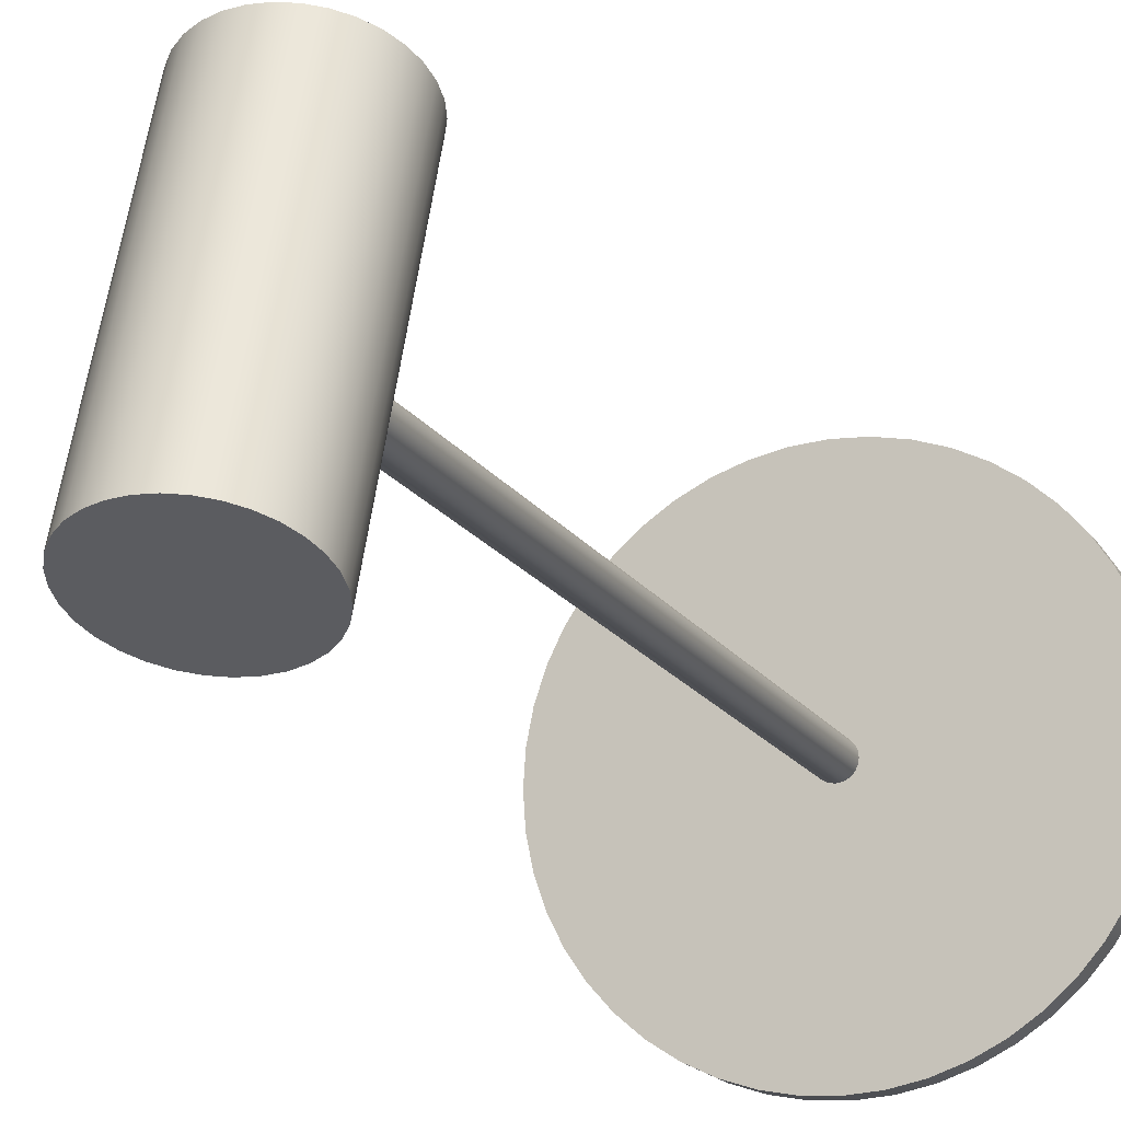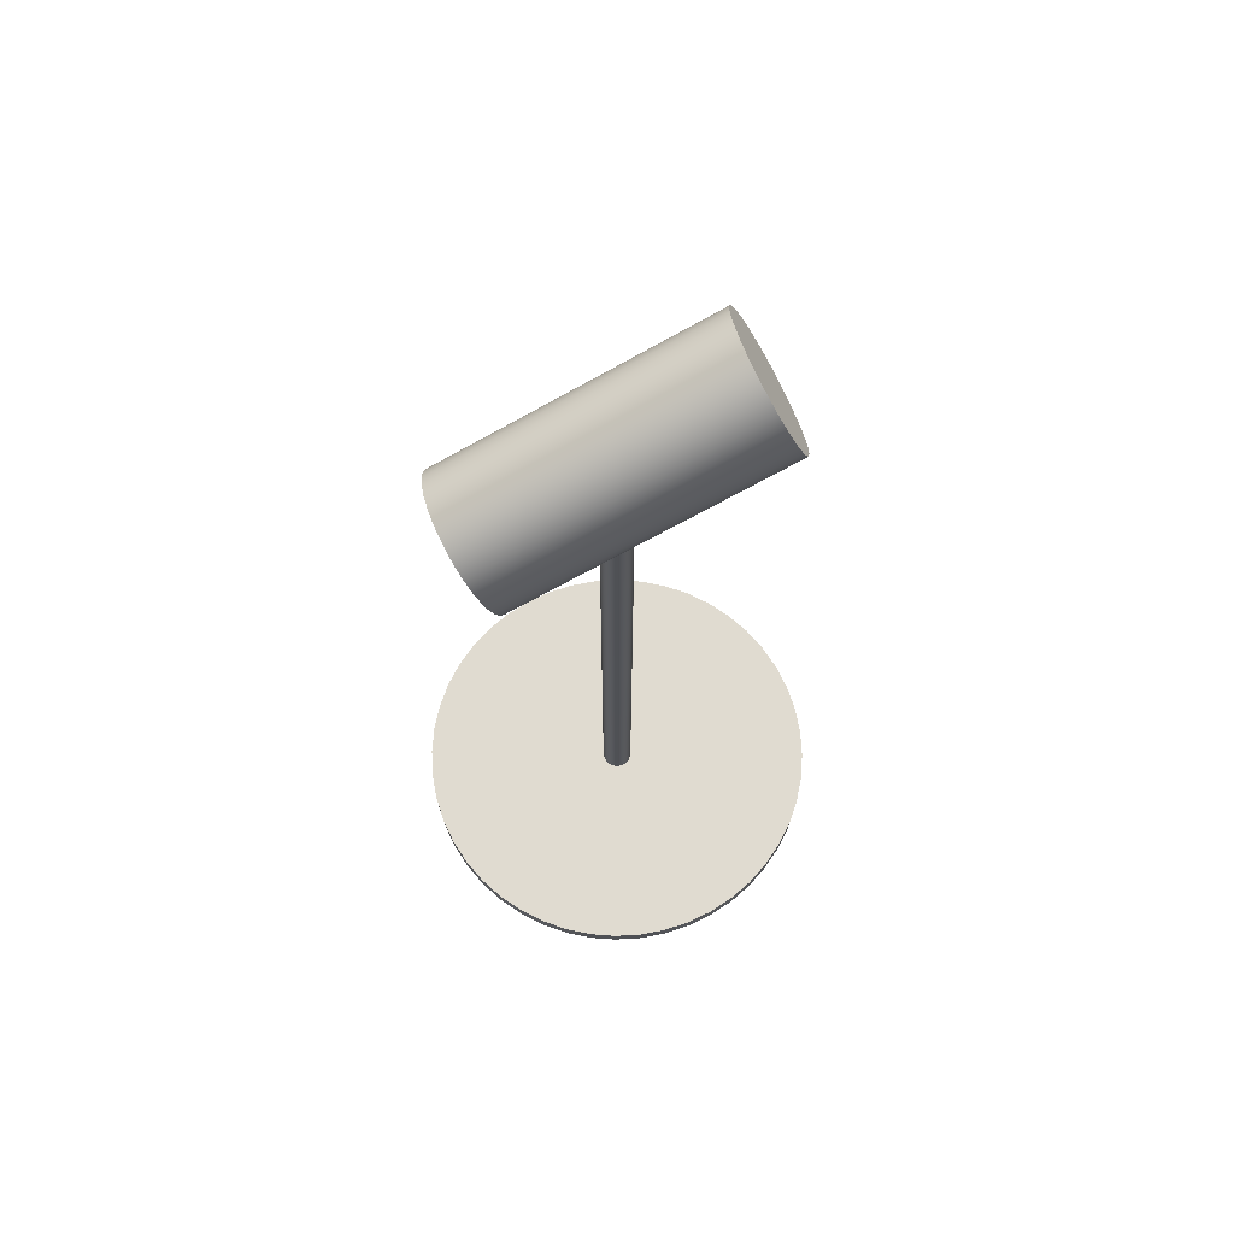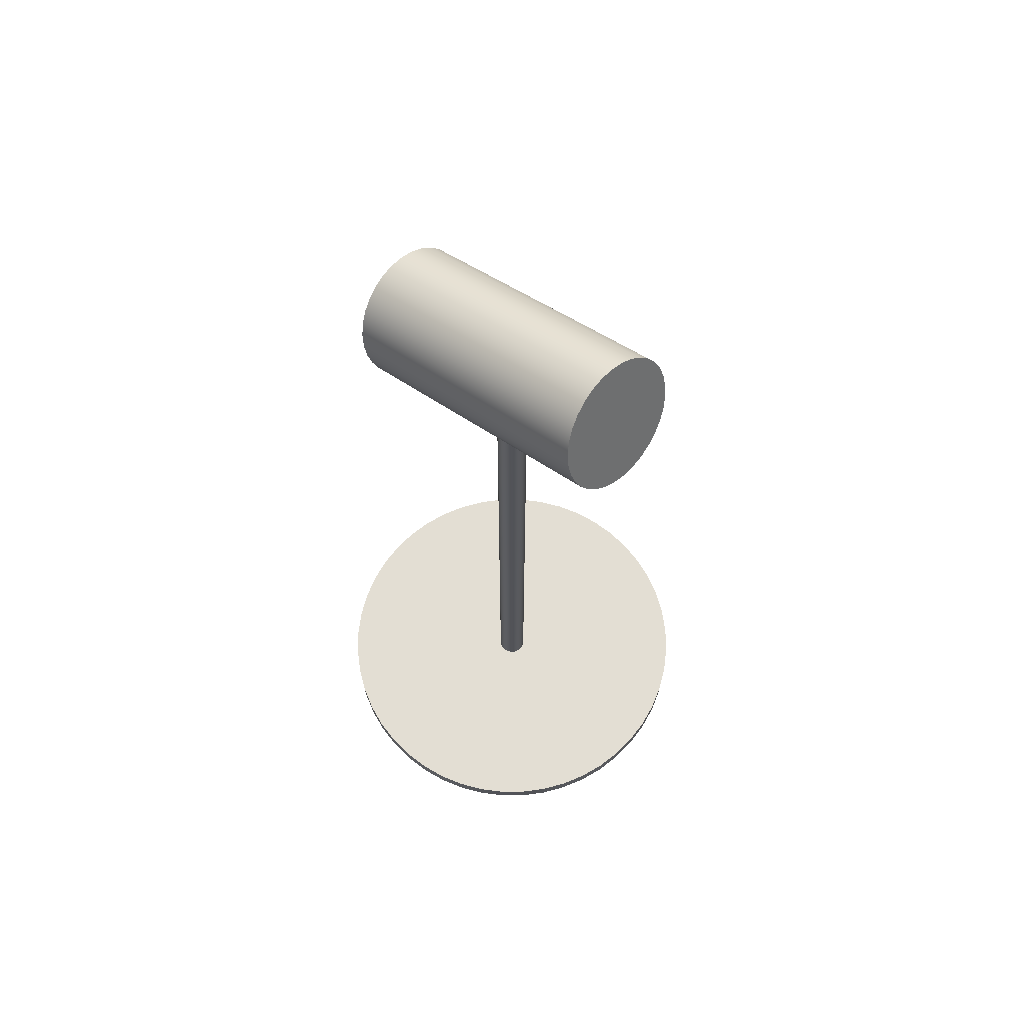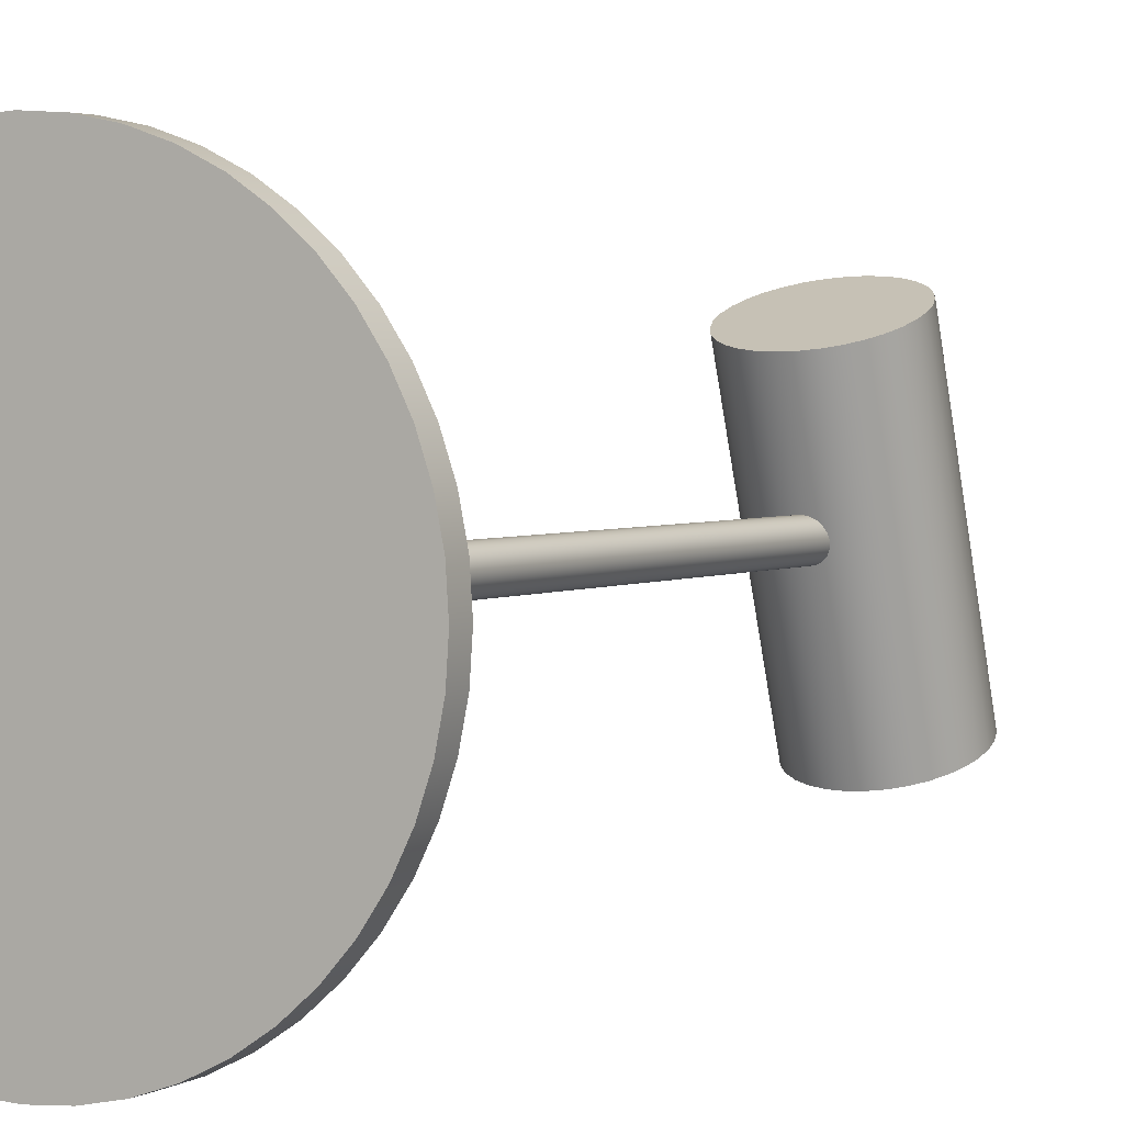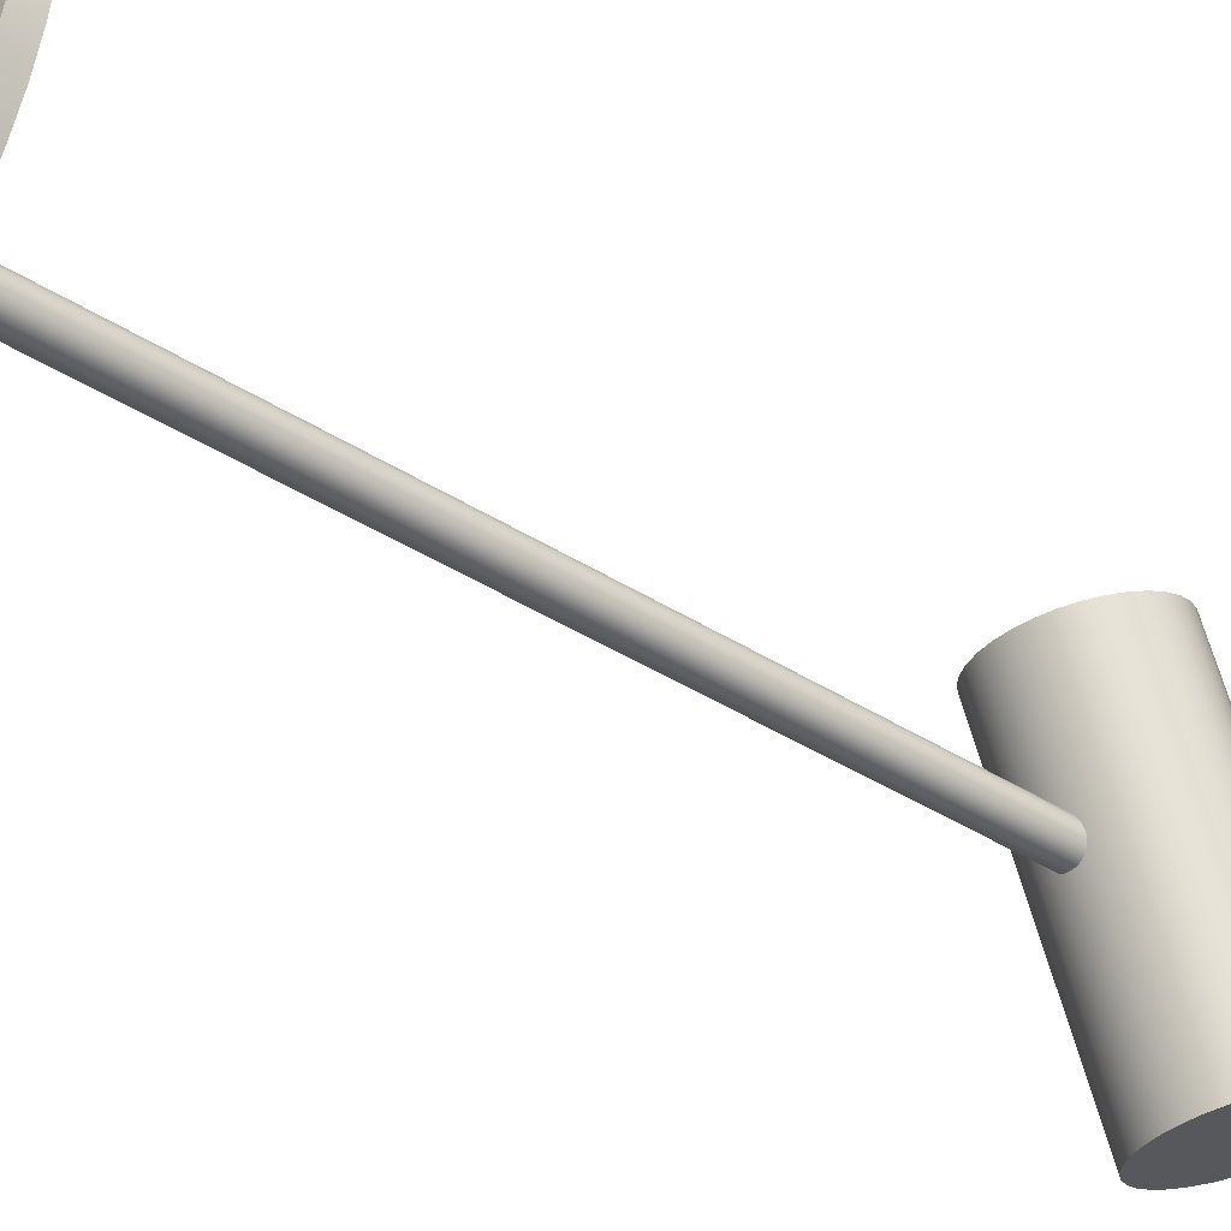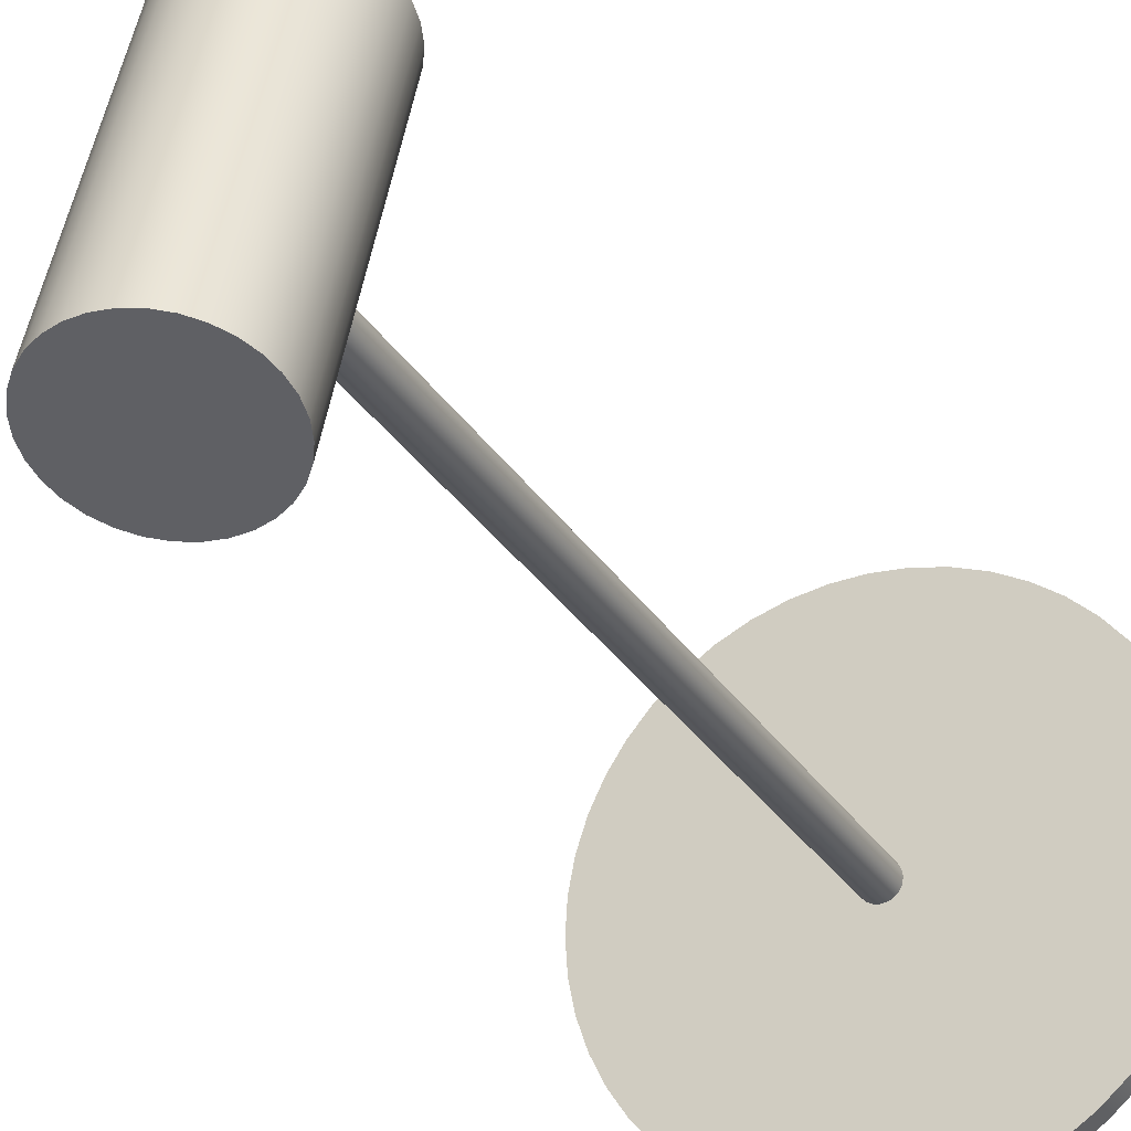
<metadata>
{"format":"obj","ext":"obj","renderer":"f3d","projection":"perspective","resolution":1024,"background":"white","views":[{"elev":-17.0,"azim":-158.0,"up":"+Z"},{"elev":70.2,"azim":68.0,"up":"+Y"},{"elev":67.3,"azim":131.0,"up":"+Y"},{"elev":2.8,"azim":28.8,"up":"+Z"},{"elev":-38.0,"azim":50.5,"up":"+Z"},{"elev":-27.5,"azim":-155.3,"up":"+Z"}]}
</metadata>
<code>
v 0.01716 0.01395 -0.03265
v 0.01617 0.01704 -0.03153
v 0.01455 0.01988 -0.03049
v 0.01238 0.02237 -0.02959
v 0.009724 0.02442 -0.02884
v 0.006698 0.02594 -0.02829
v 0.003415 0.02687 -0.02795
v 1e-06 0.02719 -0.02783
v -0.003413 0.02687 -0.02795
v -0.006696 0.02594 -0.02829
v -0.009721 0.02442 -0.02884
v -0.01237 0.02237 -0.02959
v -0.01455 0.01988 -0.03049
v -0.01617 0.01704 -0.03153
v -0.01716 0.01395 -0.03265
v -0.0175 0.01074 -0.03382
v -0.01716 0.007537 -0.03499
v -0.01617 0.004451 -0.03611
v -0.01455 0.001609 -0.03714
v -0.01237 -0.000884 -0.03805
v -0.009721 -0.002929 -0.0388
v -0.006696 -0.004449 -0.03935
v -0.003413 -0.005384 -0.03969
v 1e-06 -0.0057 -0.0398
v 0.003415 -0.005384 -0.03969
v 0.006698 -0.004449 -0.03935
v 0.009724 -0.002929 -0.0388
v 0.01238 -0.000884 -0.03805
v 0.01455 0.001609 -0.03714
v 0.01617 0.004451 -0.03611
v 0.01716 0.007537 -0.03499
v 0.0175 0.01074 -0.03382
v 0.01716 -0.01101 0.03595
v 0.01617 -0.00793 0.03707
v 0.01455 -0.005088 0.0381
v 0.01238 -0.002595 0.03901
v 0.009724 -0.00055 0.03975
v 0.006698 0.00097 0.04031
v 0.003415 0.001906 0.04065
v 1e-06 0.002221 0.04076
v -0.003413 0.001906 0.04065
v -0.006696 0.00097 0.04031
v -0.009721 -0.00055 0.03976
v -0.01237 -0.002595 0.03901
v -0.01455 -0.005088 0.0381
v -0.01617 -0.00793 0.03707
v -0.01716 -0.01101 0.03595
v -0.0175 -0.01422 0.03478
v -0.01716 -0.01743 0.03361
v -0.01617 -0.02052 0.03249
v -0.01455 -0.02336 0.03145
v -0.01237 -0.02585 0.03055
v -0.009721 -0.0279 0.0298
v -0.006696 -0.02942 0.02925
v -0.003413 -0.03035 0.02891
v 1e-06 -0.03067 0.02879
v 0.003415 -0.03035 0.02891
v 0.006698 -0.02942 0.02925
v 0.009724 -0.0279 0.0298
v 0.01238 -0.02585 0.03055
v 0.01455 -0.02336 0.03145
v 0.01617 -0.02052 0.03249
v 0.01716 -0.01743 0.03361
v 0.0175 -0.01422 0.03478
v 1e-06 0.01074 -0.03382
v 1e-06 -0.01422 0.03478
v 0.003804 -0.2167 -0.001236
v 0.003236 -0.2167 -0.002351
v 0.002351 -0.2167 -0.003236
v 0.001236 -0.2167 -0.003804
v 0 -0.2167 -0.004
v -0.001236 -0.2167 -0.003804
v -0.002351 -0.2167 -0.003236
v -0.003236 -0.2167 -0.002351
v -0.003804 -0.2167 -0.001236
v -0.004 -0.2167 -0
v -0.003804 -0.2167 0.001236
v -0.003236 -0.2167 0.002351
v -0.002351 -0.2167 0.003236
v -0.001236 -0.2167 0.003804
v -0 -0.2167 0.004
v 0.001236 -0.2167 0.003804
v 0.002351 -0.2167 0.003236
v 0.003236 -0.2167 0.002351
v 0.003804 -0.2167 0.001236
v 0.004 -0.2167 0
v 0.003804 -0.00242 -0.001236
v 0.003236 -0.00242 -0.002351
v 0.002351 -0.00242 -0.003236
v 0.001236 -0.00242 -0.003804
v 0 -0.00242 -0.004
v -0.001236 -0.00242 -0.003804
v -0.002351 -0.00242 -0.003236
v -0.003236 -0.00242 -0.002351
v -0.003804 -0.00242 -0.001236
v -0.004 -0.00242 -0
v -0.003804 -0.00242 0.001236
v -0.003236 -0.00242 0.002351
v -0.002351 -0.00242 0.003236
v -0.001236 -0.00242 0.003804
v -0 -0.00242 0.004
v 0.001236 -0.00242 0.003804
v 0.002351 -0.00242 0.003236
v 0.003236 -0.00242 0.002351
v 0.003804 -0.00242 0.001236
v 0.004 -0.00242 0
v 0 -0.2167 0
v 0 -0.00242 0
v 0.05453 -0.2217 -0.007179
v 0.05313 -0.2217 -0.01423
v 0.05081 -0.2217 -0.02105
v 0.04763 -0.2217 -0.0275
v 0.04363 -0.2217 -0.03348
v 0.03889 -0.2217 -0.03889
v 0.03348 -0.2217 -0.04363
v 0.0275 -0.2217 -0.04763
v 0.02105 -0.2217 -0.05081
v 0.01423 -0.2217 -0.05313
v 0.007179 -0.2217 -0.05453
v 0 -0.2217 -0.055
v -0.007179 -0.2217 -0.05453
v -0.01423 -0.2217 -0.05313
v -0.02105 -0.2217 -0.05081
v -0.0275 -0.2217 -0.04763
v -0.03348 -0.2217 -0.04363
v -0.03889 -0.2217 -0.03889
v -0.04363 -0.2217 -0.03348
v -0.04763 -0.2217 -0.0275
v -0.05081 -0.2217 -0.02105
v -0.05313 -0.2217 -0.01423
v -0.05453 -0.2217 -0.007179
v -0.055 -0.2217 -0
v -0.05453 -0.2217 0.007179
v -0.05313 -0.2217 0.01423
v -0.05081 -0.2217 0.02105
v -0.04763 -0.2217 0.0275
v -0.04363 -0.2217 0.03348
v -0.03889 -0.2217 0.03889
v -0.03348 -0.2217 0.04363
v -0.0275 -0.2217 0.04763
v -0.02105 -0.2217 0.05081
v -0.01423 -0.2217 0.05313
v -0.007179 -0.2217 0.05453
v -0 -0.2217 0.055
v 0.007179 -0.2217 0.05453
v 0.01423 -0.2217 0.05313
v 0.02105 -0.2217 0.05081
v 0.0275 -0.2217 0.04763
v 0.03348 -0.2217 0.04363
v 0.03889 -0.2217 0.03889
v 0.04363 -0.2217 0.03348
v 0.04763 -0.2217 0.0275
v 0.05081 -0.2217 0.02105
v 0.05313 -0.2217 0.01423
v 0.05453 -0.2217 0.007179
v 0.055 -0.2217 0
v 0.05453 -0.2167 -0.007179
v 0.05313 -0.2167 -0.01423
v 0.05081 -0.2167 -0.02105
v 0.04763 -0.2167 -0.0275
v 0.04363 -0.2167 -0.03348
v 0.03889 -0.2167 -0.03889
v 0.03348 -0.2167 -0.04363
v 0.0275 -0.2167 -0.04763
v 0.02105 -0.2167 -0.05081
v 0.01423 -0.2167 -0.05313
v 0.007179 -0.2167 -0.05453
v 0 -0.2167 -0.055
v -0.007179 -0.2167 -0.05453
v -0.01423 -0.2167 -0.05313
v -0.02105 -0.2167 -0.05081
v -0.0275 -0.2167 -0.04763
v -0.03348 -0.2167 -0.04363
v -0.03889 -0.2167 -0.03889
v -0.04363 -0.2167 -0.03348
v -0.04763 -0.2167 -0.0275
v -0.05081 -0.2167 -0.02105
v -0.05313 -0.2167 -0.01423
v -0.05453 -0.2167 -0.007179
v -0.055 -0.2167 -0
v -0.05453 -0.2167 0.007179
v -0.05313 -0.2167 0.01423
v -0.05081 -0.2167 0.02105
v -0.04763 -0.2167 0.0275
v -0.04363 -0.2167 0.03348
v -0.03889 -0.2167 0.03889
v -0.03348 -0.2167 0.04363
v -0.0275 -0.2167 0.04763
v -0.02105 -0.2167 0.05081
v -0.01423 -0.2167 0.05313
v -0.007179 -0.2167 0.05453
v -0 -0.2167 0.055
v 0.007179 -0.2167 0.05453
v 0.01423 -0.2167 0.05313
v 0.02105 -0.2167 0.05081
v 0.0275 -0.2167 0.04763
v 0.03348 -0.2167 0.04363
v 0.03889 -0.2167 0.03889
v 0.04363 -0.2167 0.03348
v 0.04763 -0.2167 0.0275
v 0.05081 -0.2167 0.02105
v 0.05313 -0.2167 0.01423
v 0.05453 -0.2167 0.007179
v 0.055 -0.2167 0
v 0 -0.2217 0
v 0 -0.2167 0
f 1 2 34 33
f 2 3 35 34
f 3 4 36 35
f 4 5 37 36
f 5 6 38 37
f 6 7 39 38
f 7 8 40 39
f 8 9 41 40
f 9 10 42 41
f 10 11 43 42
f 11 12 44 43
f 12 13 45 44
f 13 14 46 45
f 14 15 47 46
f 15 16 48 47
f 16 17 49 48
f 17 18 50 49
f 18 19 51 50
f 19 20 52 51
f 20 21 53 52
f 21 22 54 53
f 22 23 55 54
f 23 24 56 55
f 24 25 57 56
f 25 26 58 57
f 26 27 59 58
f 27 28 60 59
f 28 29 61 60
f 29 30 62 61
f 30 31 63 62
f 31 32 64 63
f 32 1 33 64
f 2 1 65
f 3 2 65
f 4 3 65
f 5 4 65
f 6 5 65
f 7 6 65
f 8 7 65
f 9 8 65
f 10 9 65
f 11 10 65
f 12 11 65
f 13 12 65
f 14 13 65
f 15 14 65
f 16 15 65
f 17 16 65
f 18 17 65
f 19 18 65
f 20 19 65
f 21 20 65
f 22 21 65
f 23 22 65
f 24 23 65
f 25 24 65
f 26 25 65
f 27 26 65
f 28 27 65
f 29 28 65
f 30 29 65
f 31 30 65
f 32 31 65
f 1 32 65
f 33 34 66
f 34 35 66
f 35 36 66
f 36 37 66
f 37 38 66
f 38 39 66
f 39 40 66
f 40 41 66
f 41 42 66
f 42 43 66
f 43 44 66
f 44 45 66
f 45 46 66
f 46 47 66
f 47 48 66
f 48 49 66
f 49 50 66
f 50 51 66
f 51 52 66
f 52 53 66
f 53 54 66
f 54 55 66
f 55 56 66
f 56 57 66
f 57 58 66
f 58 59 66
f 59 60 66
f 60 61 66
f 61 62 66
f 62 63 66
f 63 64 66
f 64 33 66
f 67 68 88 87
f 68 69 89 88
f 69 70 90 89
f 70 71 91 90
f 71 72 92 91
f 72 73 93 92
f 73 74 94 93
f 74 75 95 94
f 75 76 96 95
f 76 77 97 96
f 77 78 98 97
f 78 79 99 98
f 79 80 100 99
f 80 81 101 100
f 81 82 102 101
f 82 83 103 102
f 83 84 104 103
f 84 85 105 104
f 85 86 106 105
f 86 67 87 106
f 68 67 107
f 69 68 107
f 70 69 107
f 71 70 107
f 72 71 107
f 73 72 107
f 74 73 107
f 75 74 107
f 76 75 107
f 77 76 107
f 78 77 107
f 79 78 107
f 80 79 107
f 81 80 107
f 82 81 107
f 83 82 107
f 84 83 107
f 85 84 107
f 86 85 107
f 67 86 107
f 87 88 108
f 88 89 108
f 89 90 108
f 90 91 108
f 91 92 108
f 92 93 108
f 93 94 108
f 94 95 108
f 95 96 108
f 96 97 108
f 97 98 108
f 98 99 108
f 99 100 108
f 100 101 108
f 101 102 108
f 102 103 108
f 103 104 108
f 104 105 108
f 105 106 108
f 106 87 108
f 109 110 158 157
f 110 111 159 158
f 111 112 160 159
f 112 113 161 160
f 113 114 162 161
f 114 115 163 162
f 115 116 164 163
f 116 117 165 164
f 117 118 166 165
f 118 119 167 166
f 119 120 168 167
f 120 121 169 168
f 121 122 170 169
f 122 123 171 170
f 123 124 172 171
f 124 125 173 172
f 125 126 174 173
f 126 127 175 174
f 127 128 176 175
f 128 129 177 176
f 129 130 178 177
f 130 131 179 178
f 131 132 180 179
f 132 133 181 180
f 133 134 182 181
f 134 135 183 182
f 135 136 184 183
f 136 137 185 184
f 137 138 186 185
f 138 139 187 186
f 139 140 188 187
f 140 141 189 188
f 141 142 190 189
f 142 143 191 190
f 143 144 192 191
f 144 145 193 192
f 145 146 194 193
f 146 147 195 194
f 147 148 196 195
f 148 149 197 196
f 149 150 198 197
f 150 151 199 198
f 151 152 200 199
f 152 153 201 200
f 153 154 202 201
f 154 155 203 202
f 155 156 204 203
f 156 109 157 204
f 110 109 205
f 111 110 205
f 112 111 205
f 113 112 205
f 114 113 205
f 115 114 205
f 116 115 205
f 117 116 205
f 118 117 205
f 119 118 205
f 120 119 205
f 121 120 205
f 122 121 205
f 123 122 205
f 124 123 205
f 125 124 205
f 126 125 205
f 127 126 205
f 128 127 205
f 129 128 205
f 130 129 205
f 131 130 205
f 132 131 205
f 133 132 205
f 134 133 205
f 135 134 205
f 136 135 205
f 137 136 205
f 138 137 205
f 139 138 205
f 140 139 205
f 141 140 205
f 142 141 205
f 143 142 205
f 144 143 205
f 145 144 205
f 146 145 205
f 147 146 205
f 148 147 205
f 149 148 205
f 150 149 205
f 151 150 205
f 152 151 205
f 153 152 205
f 154 153 205
f 155 154 205
f 156 155 205
f 109 156 205
f 157 158 206
f 158 159 206
f 159 160 206
f 160 161 206
f 161 162 206
f 162 163 206
f 163 164 206
f 164 165 206
f 165 166 206
f 166 167 206
f 167 168 206
f 168 169 206
f 169 170 206
f 170 171 206
f 171 172 206
f 172 173 206
f 173 174 206
f 174 175 206
f 175 176 206
f 176 177 206
f 177 178 206
f 178 179 206
f 179 180 206
f 180 181 206
f 181 182 206
f 182 183 206
f 183 184 206
f 184 185 206
f 185 186 206
f 186 187 206
f 187 188 206
f 188 189 206
f 189 190 206
f 190 191 206
f 191 192 206
f 192 193 206
f 193 194 206
f 194 195 206
f 195 196 206
f 196 197 206
f 197 198 206
f 198 199 206
f 199 200 206
f 200 201 206
f 201 202 206
f 202 203 206
f 203 204 206
f 204 157 206

</code>
